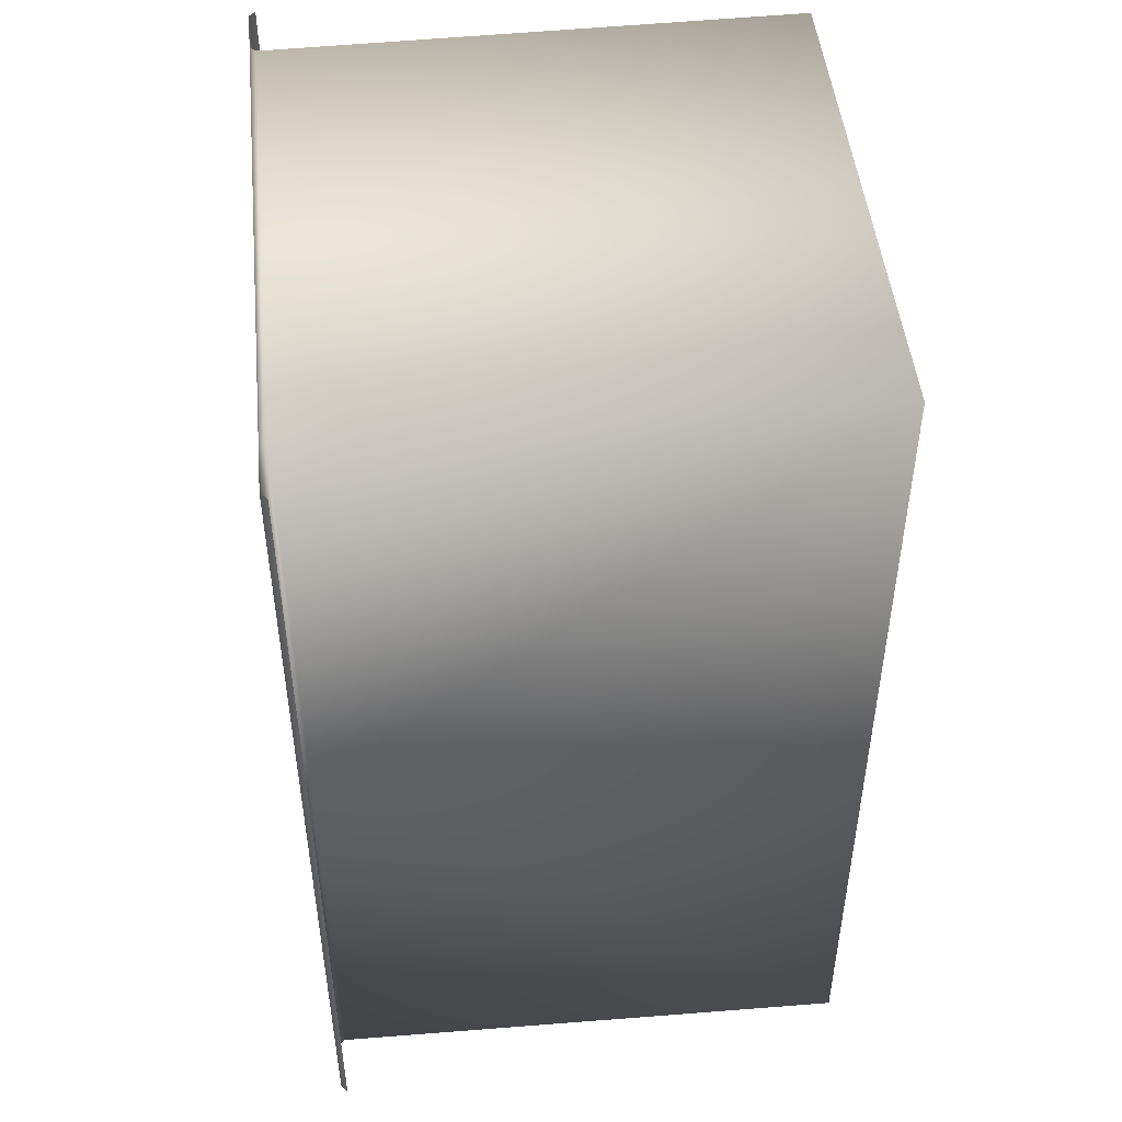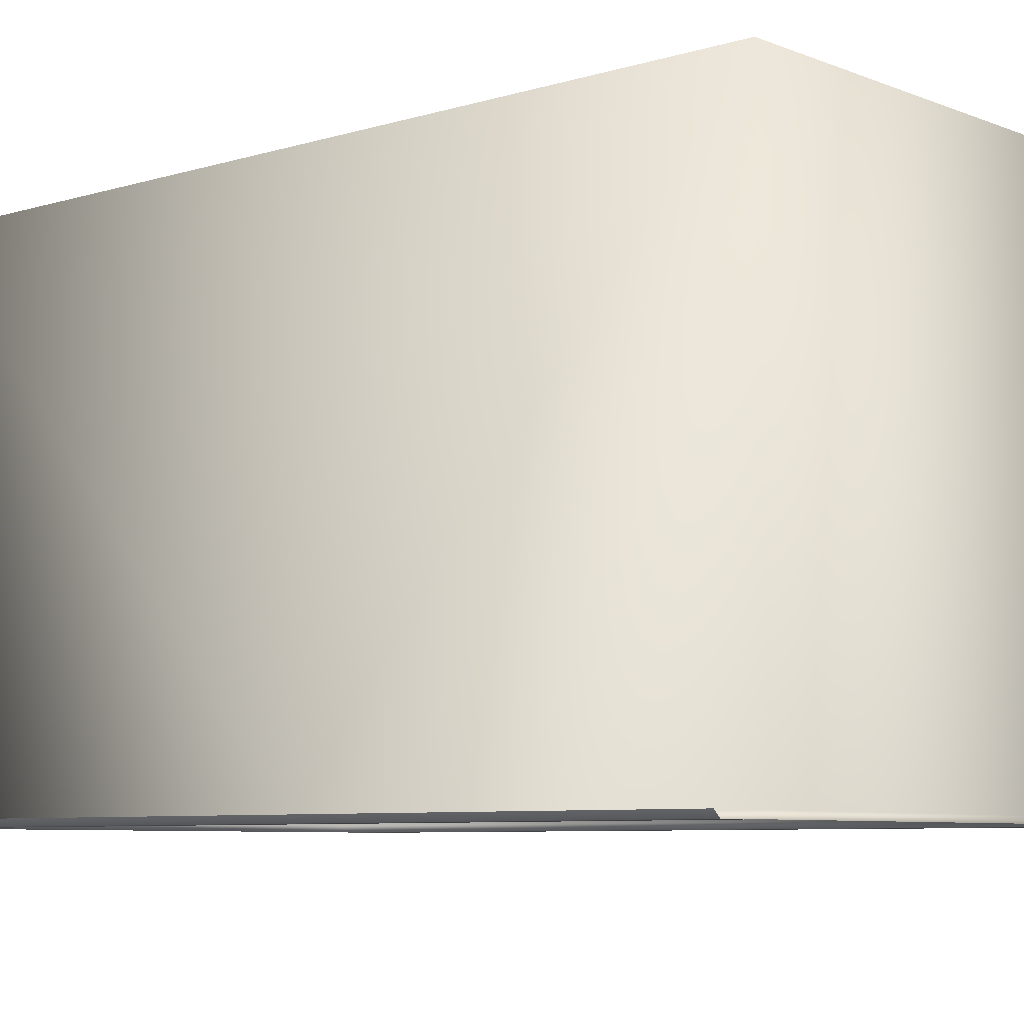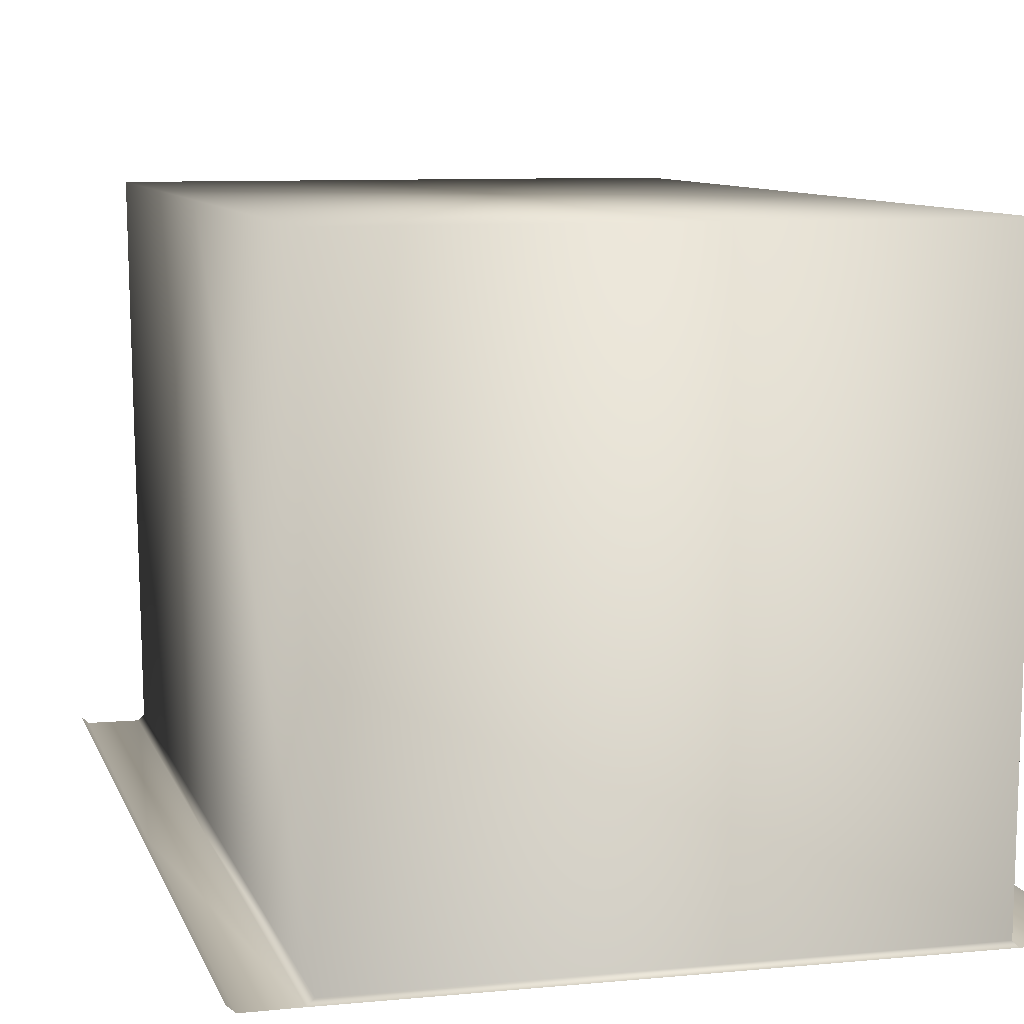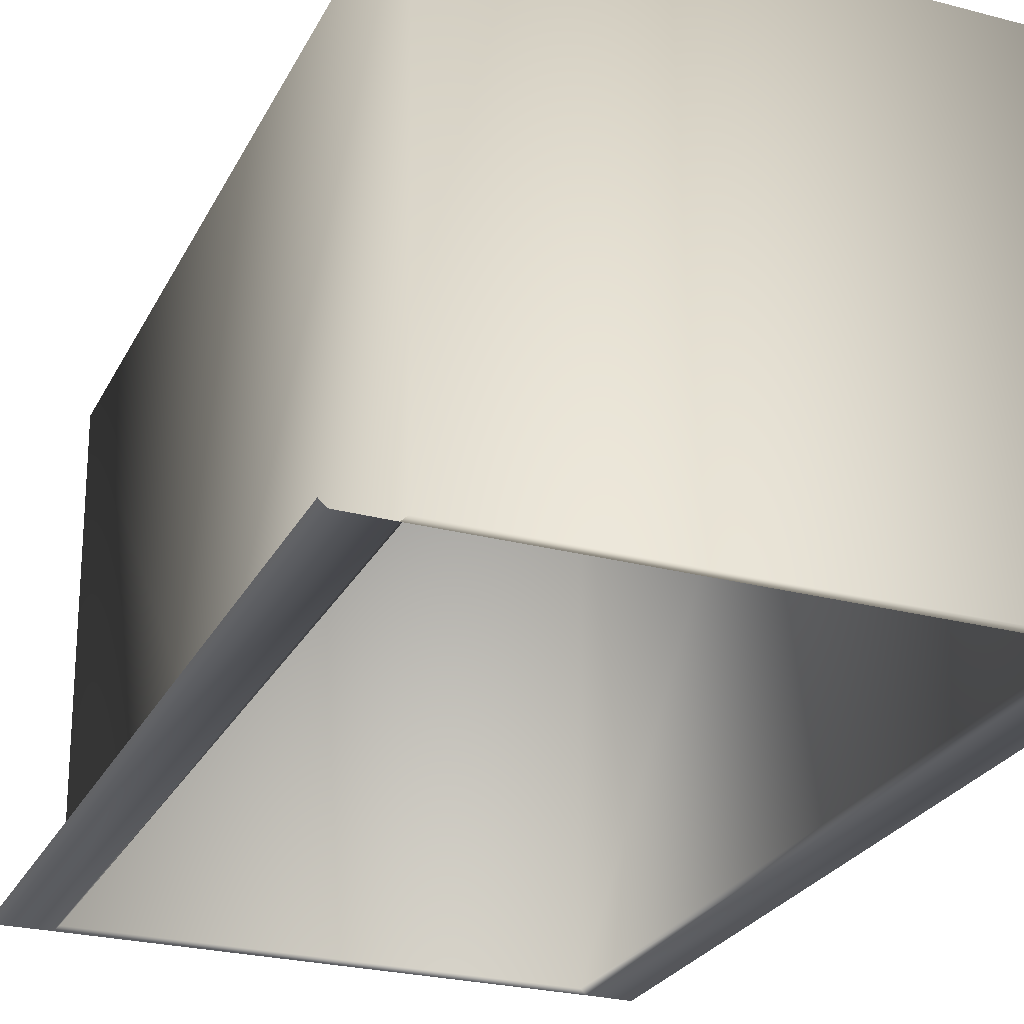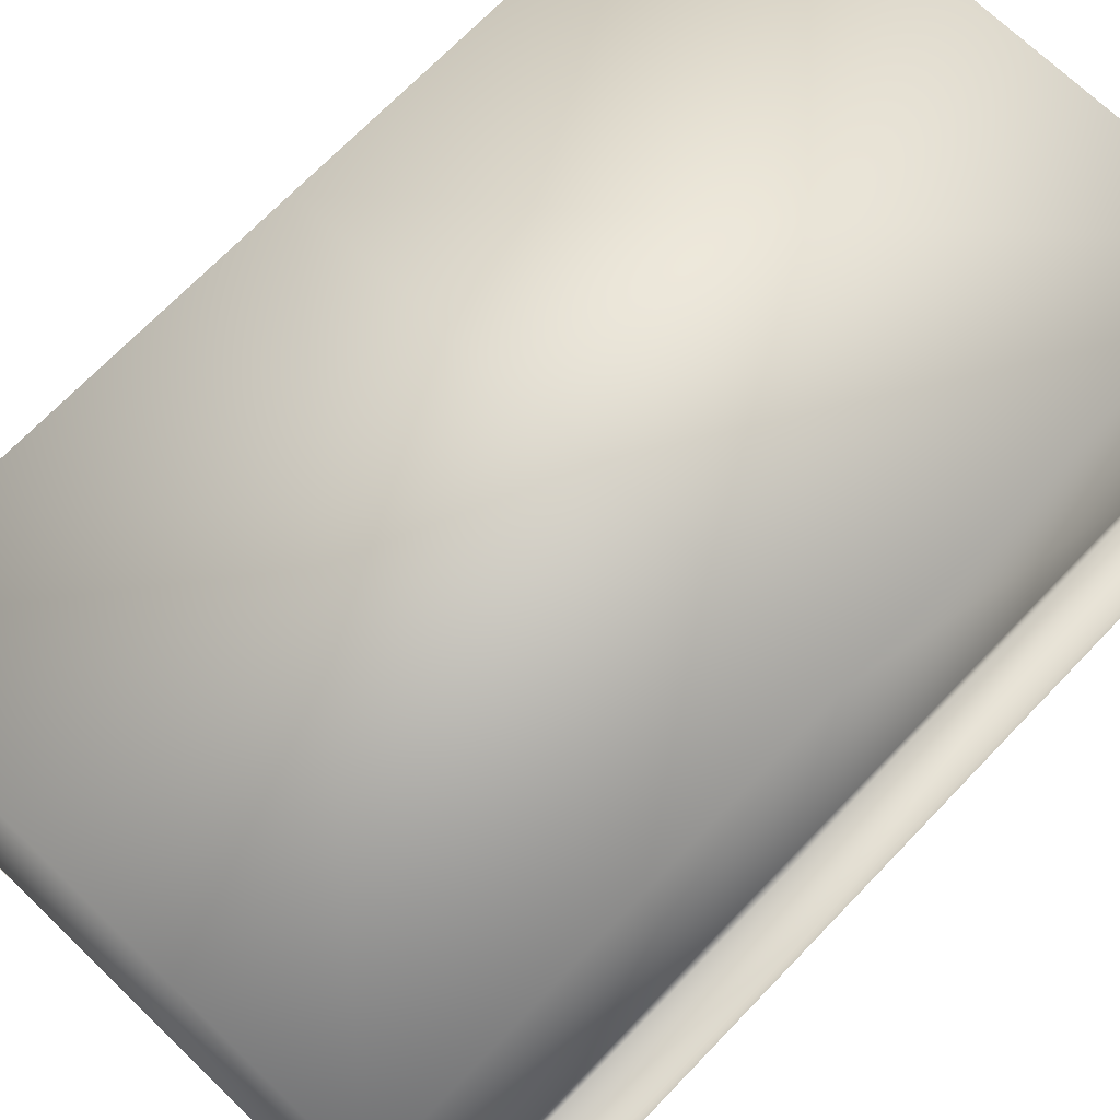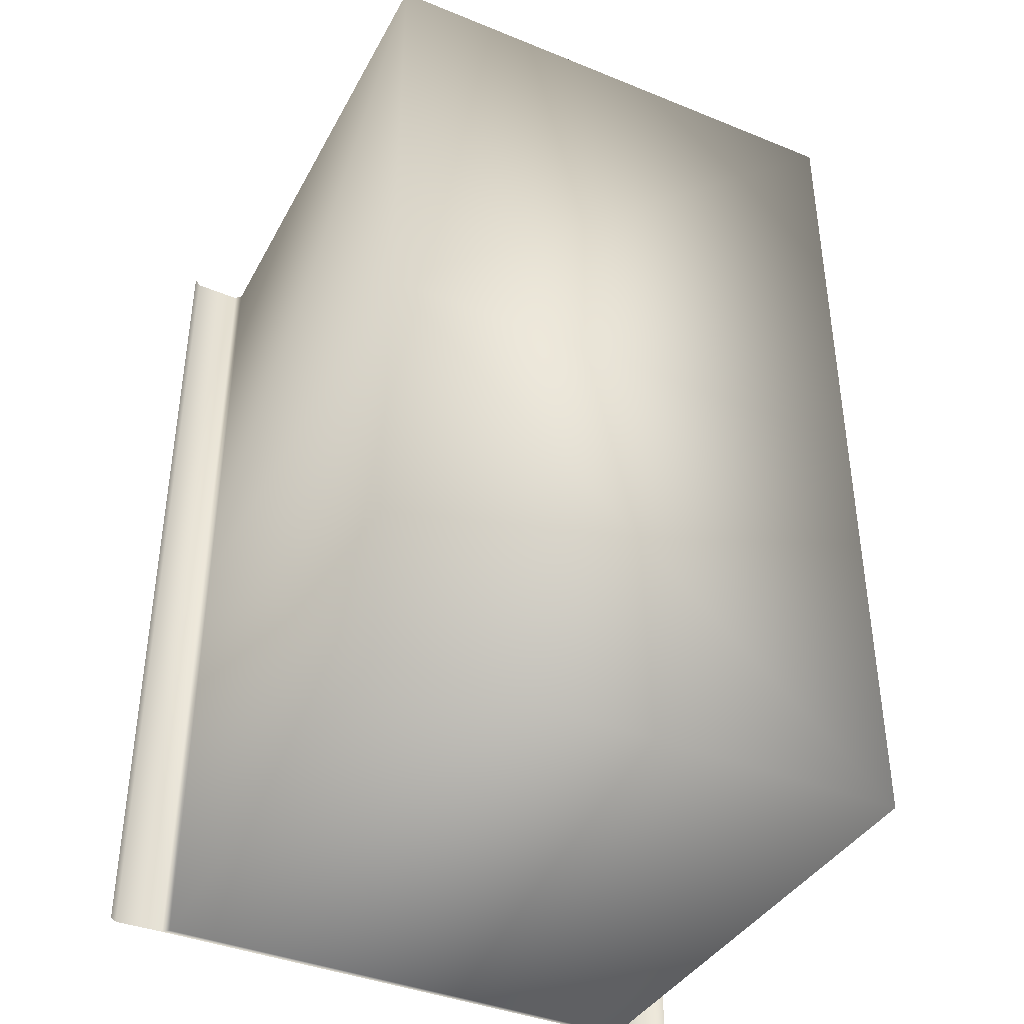
<metadata>
{"format":"obj","ext":"obj","renderer":"f3d","projection":"perspective","resolution":1024,"background":"white","views":[{"elev":48.1,"azim":84.2,"up":"+Z"},{"elev":-7.0,"azim":131.4,"up":"+Y"},{"elev":8.6,"azim":-14.7,"up":"+Y"},{"elev":-26.4,"azim":157.7,"up":"+Y"},{"elev":70.6,"azim":-136.1,"up":"+Y"},{"elev":-39.6,"azim":153.3,"up":"+Z"}]}
</metadata>
<code>
g EnergyCellSlot.004
v -0.2181 -0.2191 0.3839
v -0.2232 -0.2242 0.384
v 0.2232 -0.2242 0.384
v 0.2181 -0.2191 0.3839
v -0.2242 0.2242 0.3839
v 0.2242 0.2242 0.3839
v 0.2232 -0.2242 -0.384
v -0.2232 -0.2242 -0.384
v -0.2181 -0.2191 -0.3839
v 0.2181 -0.2191 -0.3839
v -0.2242 0.2242 -0.3839
v 0.2242 0.2242 -0.3839
v 0.2242 0.2242 -3.653e-08
v -0.2242 0.2242 0.3839
v 0.2242 0.2242 0.3839
v -0.2242 0.2242 3.653e-08
v -0.2242 0.2242 -0.3839
v 0.2242 0.2242 -0.3839
v -0.2242 0.2242 3.653e-08
v -0.2181 -0.2191 0.3839
v -0.2242 0.2242 0.3839
v -0.2181 -0.2191 3.553e-08
v -0.2181 -0.2191 -0.3839
v -0.2242 0.2242 -0.3839
v -0.2232 -0.2242 3.636e-08
v -0.2232 -0.2242 0.384
v -0.2641 -0.2242 4.303e-08
v -0.2232 -0.2242 -0.384
v -0.2641 -0.2242 0.3846
v -0.2641 -0.2242 -0.3846
v -0.2701 -0.2188 0.3846
v -0.2701 -0.2188 -0.3846
v -0.2701 -0.2188 4.401e-08
v 0.2181 -0.2191 -3.553e-08
v 0.2242 0.2242 -3.653e-08
v 0.2242 0.2242 0.3839
v 0.2242 0.2242 -0.3839
v 0.2181 -0.2191 0.3839
v 0.2181 -0.2191 -0.3839
v 0.2232 -0.2242 -3.636e-08
v 0.2232 -0.2242 0.384
v 0.2644 -0.2242 -4.307e-08
v 0.2232 -0.2242 -0.384
v 0.2644 -0.2242 0.3846
v 0.2644 -0.2242 -0.3846
v 0.2705 -0.2188 0.3846
v 0.2705 -0.2188 -0.3846
v 0.2705 -0.2188 -4.406e-08
g EnergyCellSlot.004_0
f 3 2 1
f 4 3 1
f 4 1 5
f 6 4 5
f 9 8 7
f 10 9 7
f 11 9 10
f 12 11 10
f 15 14 13
f 14 16 13
f 13 16 17
f 18 13 17
f 21 20 19
f 20 22 19
f 19 22 23
f 24 19 23
f 22 20 25
f 22 25 23
f 20 26 25
f 27 25 26
f 25 28 23
f 28 25 27
f 29 27 26
f 30 28 27
f 29 31 27
f 32 30 27
f 31 33 27
f 33 32 27
f 36 35 34
f 34 35 37
f 38 36 34
f 39 34 37
f 34 40 38
f 40 34 39
f 40 41 38
f 40 42 41
f 43 40 39
f 42 40 43
f 42 44 41
f 45 42 43
f 46 44 42
f 42 45 47
f 48 46 42
f 48 42 47

</code>
